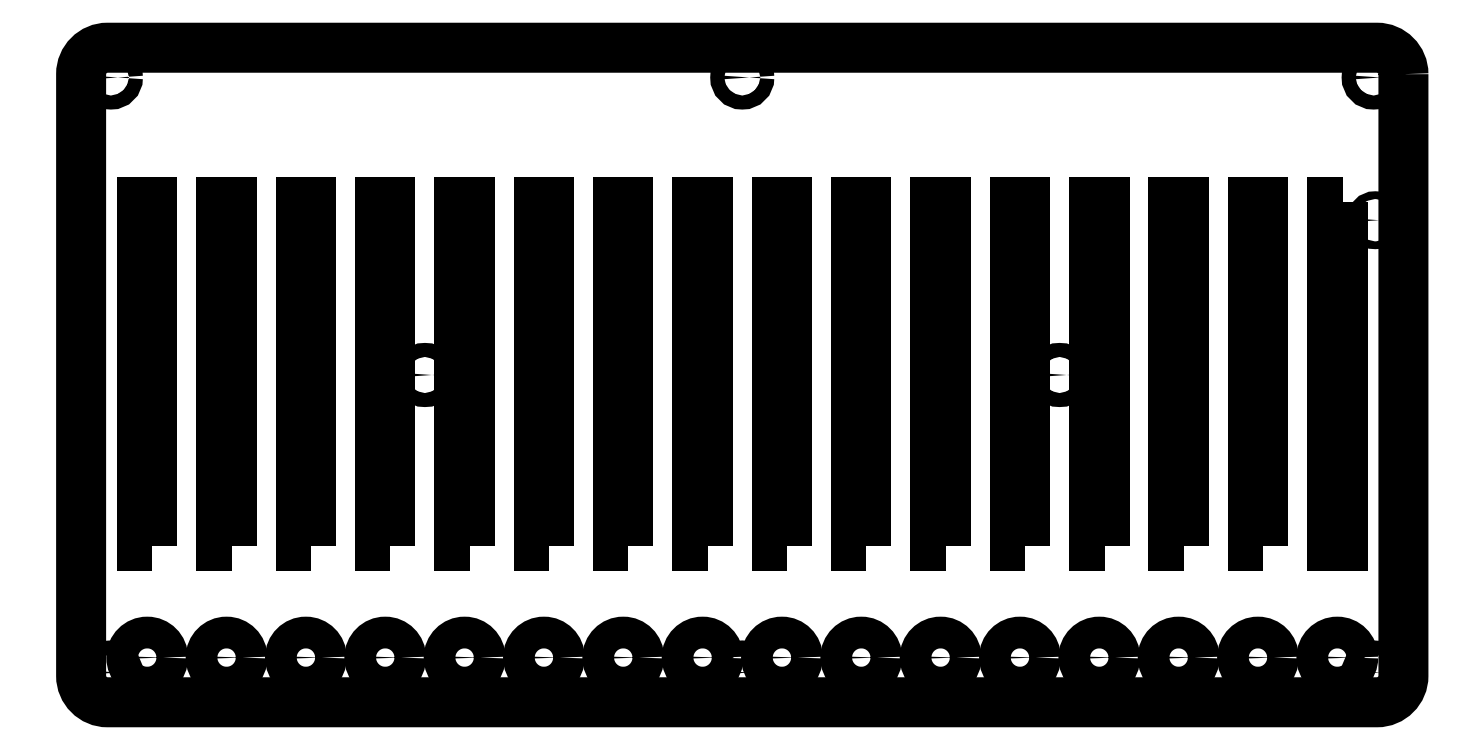
<metadata>
{"format":"dxf","ext":"dxf","renderer":"ezdxf+matplotlib","layout":"modelspace","background":"white","min_lineweight":24,"dpi":150}
</metadata>
<code>
0
SECTION
2
ENTITIES
0
CIRCLE
8
0
10
-143.5
20
73.36
30
0
40
3.05
210
0
220
-0
230
1
0
CIRCLE
8
0
10
-272.4
20
70.49
30
0
40
1.35
210
0
220
-0
230
1
0
CIRCLE
8
0
10
-250.2
20
73.36
30
0
40
3.05
210
0
220
-0
230
1
0
CIRCLE
8
0
10
-113
20
73.36
30
0
40
3.05
210
0
220
-0
230
1
0
LWPOLYLINE
8
0
90
4
70
1
43
0
10
-96.79
20
94.84
10
-98.79
20
94.84
10
-98.79
20
160.9
10
-96.79
20
160.9
0
CIRCLE
8
0
10
-29.52
20
157.4
30
0
40
0.75
210
0
220
-0
230
1
0
CIRCLE
8
0
10
-204.5
20
73.36
30
0
40
3.05
210
0
220
-0
230
1
0
CIRCLE
8
0
10
-90.17
20
127.6
30
0
40
1.35
210
0
220
-0
230
1
0
CIRCLE
8
0
10
-97.79
20
73.36
30
0
40
3.05
210
0
220
-0
230
1
0
LWPOLYLINE
8
0
90
4
70
1
43
0
10
-142.5
20
94.84
10
-144.5
20
94.84
10
-144.5
20
160.9
10
-142.5
20
160.9
0
CIRCLE
8
0
10
-212.1
20
127.6
30
0
40
1.35
210
0
220
-0
230
1
0
LWPOLYLINE
8
0
90
4
70
1
43
0
10
-173
20
94.84
10
-175
20
94.84
10
-175
20
160.9
10
-173
20
160.9
0
CIRCLE
8
0
10
-272.4
20
184.8
30
0
40
1.35
210
0
220
-0
230
1
0
LWPOLYLINE
8
0
90
4
70
1
43
0
10
-264.4
20
94.84
10
-266.4
20
94.84
10
-266.4
20
160.9
10
-264.4
20
160.9
0
CIRCLE
8
0
10
-29.85
20
184.8
30
0
40
1.35
210
0
220
4.93e-32
230
1
0
CIRCLE
8
0
10
-82.55
20
73.36
30
0
40
3.05
210
0
220
-0
230
1
0
LWPOLYLINE
8
0
90
4
70
1
43
0
10
-157.8
20
94.84
10
-159.8
20
94.84
10
-159.8
20
160.9
10
-157.8
20
160.9
0
LWPOLYLINE
8
0
90
4
70
1
43
0
10
-112
20
94.84
10
-114
20
94.84
10
-114
20
160.9
10
-112
20
160.9
0
CIRCLE
8
0
10
-128.3
20
73.36
30
0
40
3.05
210
0
220
-0
230
1
0
CIRCLE
8
0
10
-151.1
20
70.49
30
0
40
1.35
210
0
220
-0
230
1
0
LWPOLYLINE
8
0
90
4
70
1
43
0
10
-127.3
20
94.84
10
-129.3
20
94.84
10
-129.3
20
160.9
10
-127.3
20
160.9
0
CIRCLE
8
0
10
-219.7
20
73.36
30
0
40
3.05
210
0
220
-0
230
1
0
CIRCLE
8
0
10
-174
20
73.36
30
0
40
3.05
210
0
220
-0
230
1
0
LWPOLYLINE
8
0
90
4
70
1
43
0
10
-35.83
20
160.9
10
-35.83
20
94.84
10
-37.83
20
94.84
10
-37.83
20
160.9
0
CIRCLE
8
0
10
-67.31
20
73.36
30
0
40
3.05
210
0
220
-0
230
1
0
LWPOLYLINE
8
0
90
4
70
1
43
0
10
-66.31
20
94.84
10
-68.31
20
94.84
10
-68.31
20
160.9
10
-66.31
20
160.9
0
CIRCLE
8
0
10
-151.1
20
184.8
30
0
40
1.35
210
0
220
-0
230
1
0
CIRCLE
8
0
10
-158.8
20
73.36
30
0
40
3.05
210
0
220
-0
230
1
0
CIRCLE
8
0
10
-189.2
20
73.36
30
0
40
3.05
210
0
220
-0
230
1
0
LWPOLYLINE
8
0
90
4
70
1
43
0
10
-51.07
20
94.84
10
-53.07
20
94.84
10
-53.07
20
160.9
10
-51.07
20
160.9
0
LWPOLYLINE
8
0
90
4
70
1
43
0
10
-81.55
20
94.84
10
-83.55
20
94.84
10
-83.55
20
160.9
10
-81.55
20
160.9
0
CIRCLE
8
0
10
-235
20
73.36
30
0
40
3.05
210
0
220
-0
230
1
0
CIRCLE
8
0
10
-265.4
20
73.36
30
0
40
3.05
210
0
220
-0
230
1
0
CIRCLE
8
0
10
-52.07
20
73.36
30
0
40
3.05
210
0
220
-0
230
1
0
CIRCLE
8
0
10
-36.83
20
73.36
30
0
40
3.05
210
0
220
-0
230
1
0
LWPOLYLINE
8
0
90
4
70
1
43
0
10
-218.7
20
94.84
10
-220.7
20
94.84
10
-220.7
20
160.9
10
-218.7
20
160.9
0
LWPOLYLINE
8
0
90
4
70
1
43
0
10
-233.9
20
94.84
10
-236
20
94.84
10
-236
20
160.9
10
-233.9
20
160.9
0
LWPOLYLINE
8
0
90
4
70
1
43
0
10
-188.2
20
94.84
10
-190.2
20
94.84
10
-190.2
20
160.9
10
-188.2
20
160.9
0
LWPOLYLINE
8
0
90
4
70
1
43
0
10
-203.5
20
94.84
10
-205.5
20
94.84
10
-205.5
20
160.9
10
-203.5
20
160.9
0
CIRCLE
8
0
10
-29.85
20
70.49
30
0
40
1.35
210
0
220
4.93e-32
230
1
0
LWPOLYLINE
8
0
90
4
70
1
43
0
10
-249.2
20
94.84
10
-251.2
20
94.84
10
-251.2
20
160.9
10
-249.2
20
160.9
0
LWPOLYLINE
8
0
90
8
70
1
43
0
10
-24.13
20
185.4
42
0.4142
10
-29.21
20
190.5
10
-273.1
20
190.5
42
0.4142
10
-278.1
20
185.4
10
-278.1
20
69.85
42
0.4142
10
-273.1
20
64.77
10
-29.21
20
64.77
42
0.4142
10
-24.13
20
69.85
0
ENDSEC
0
EOF

</code>
